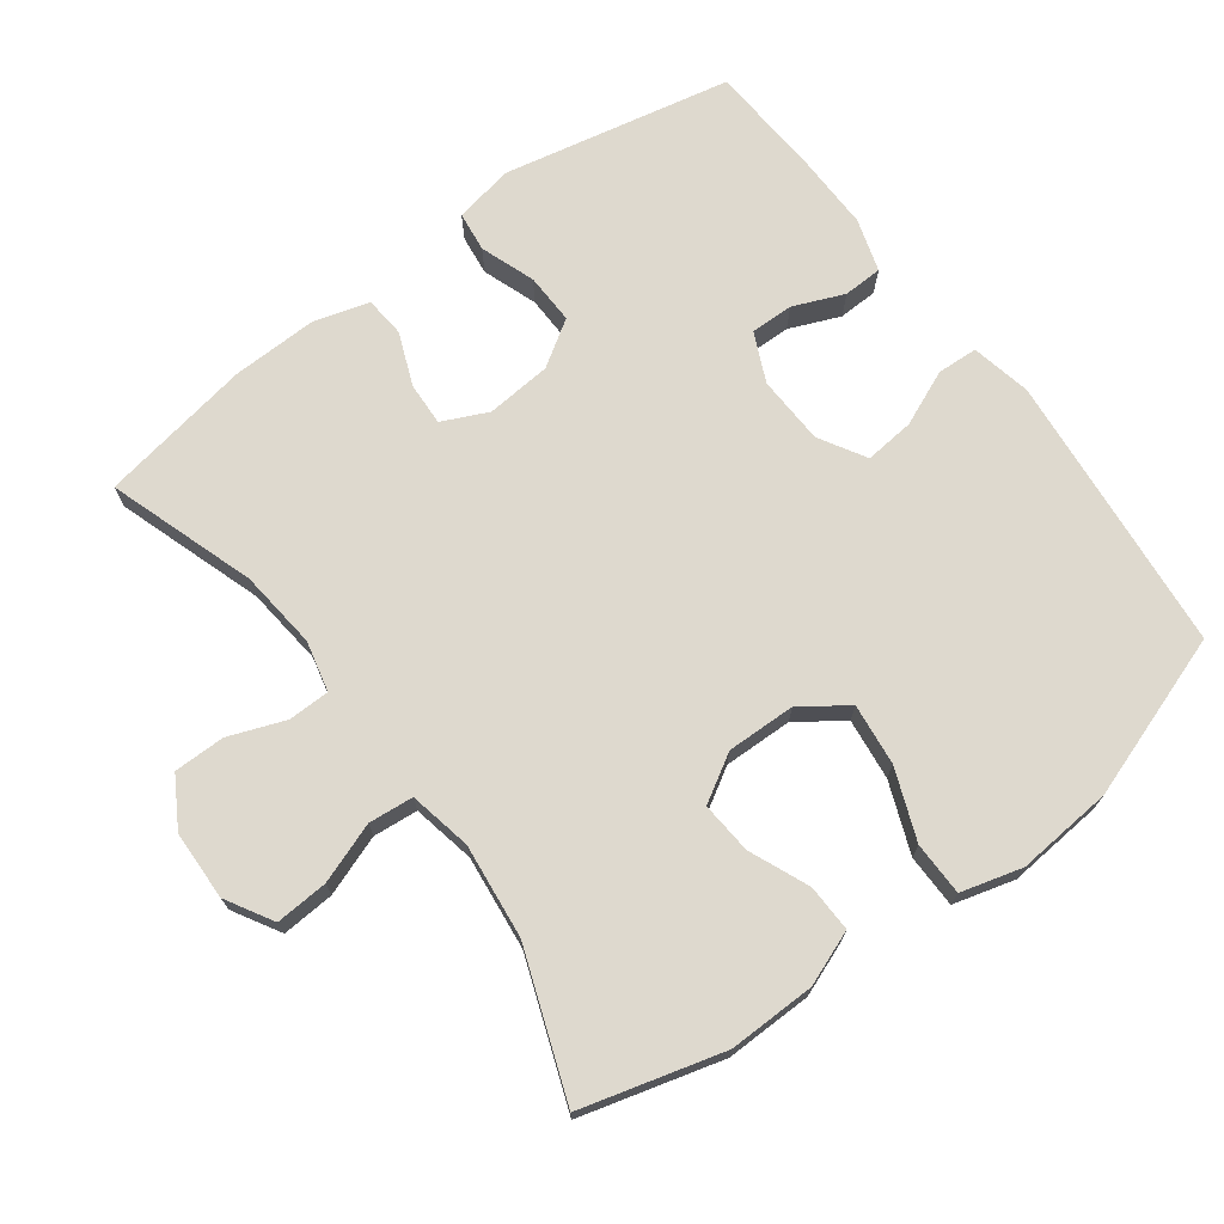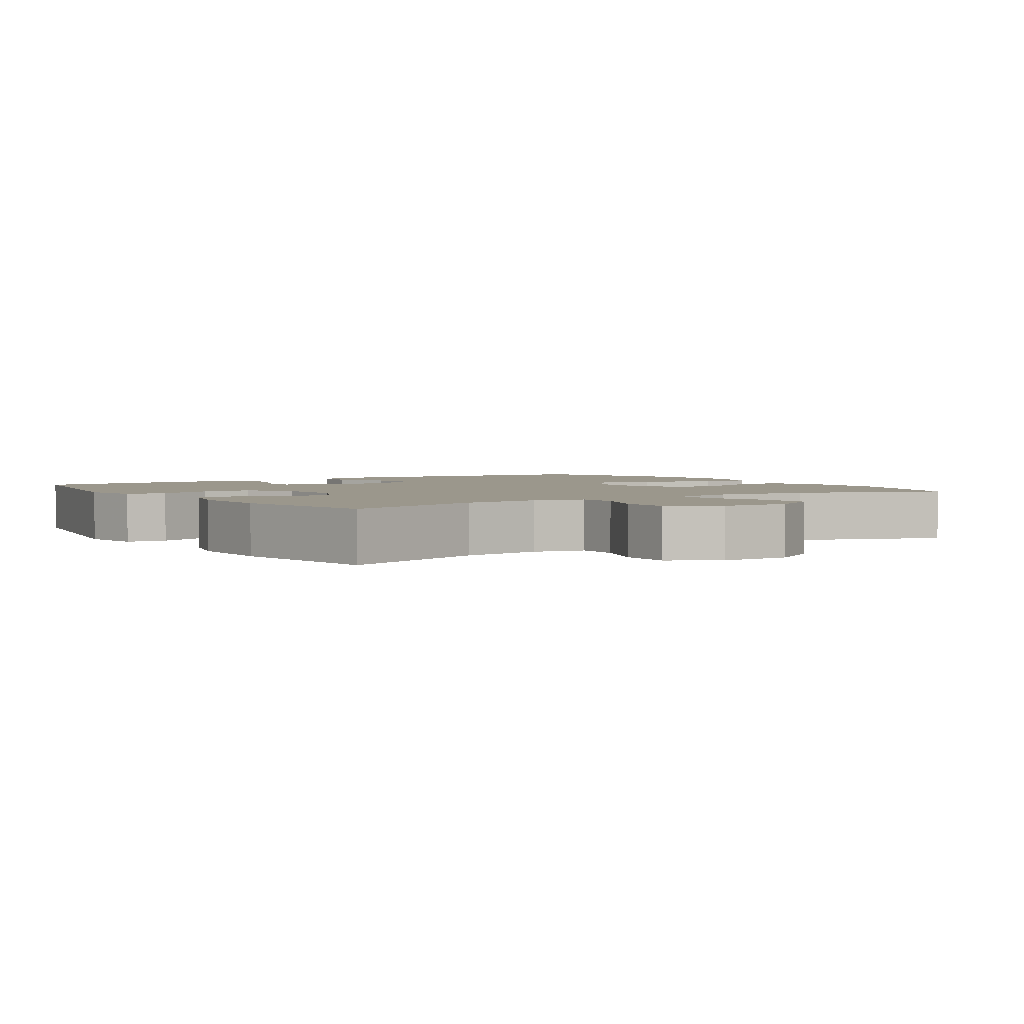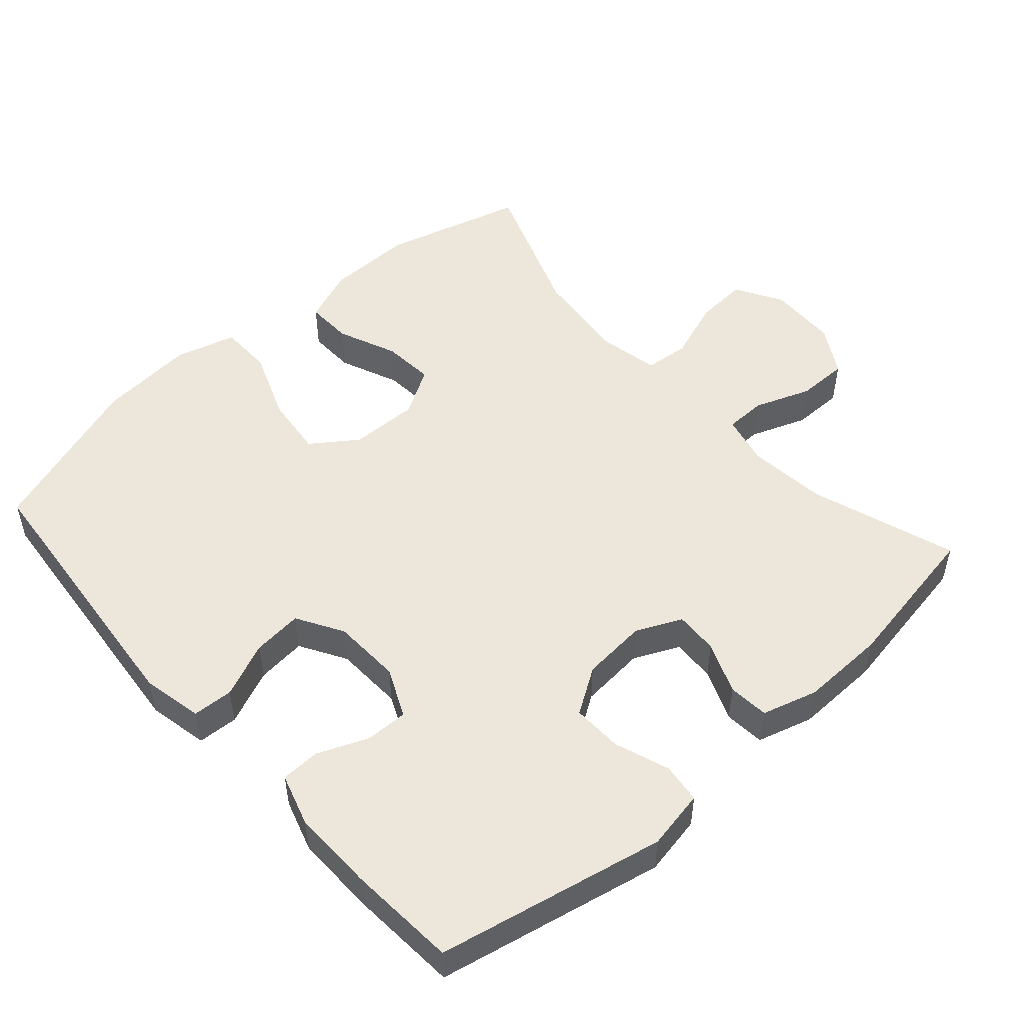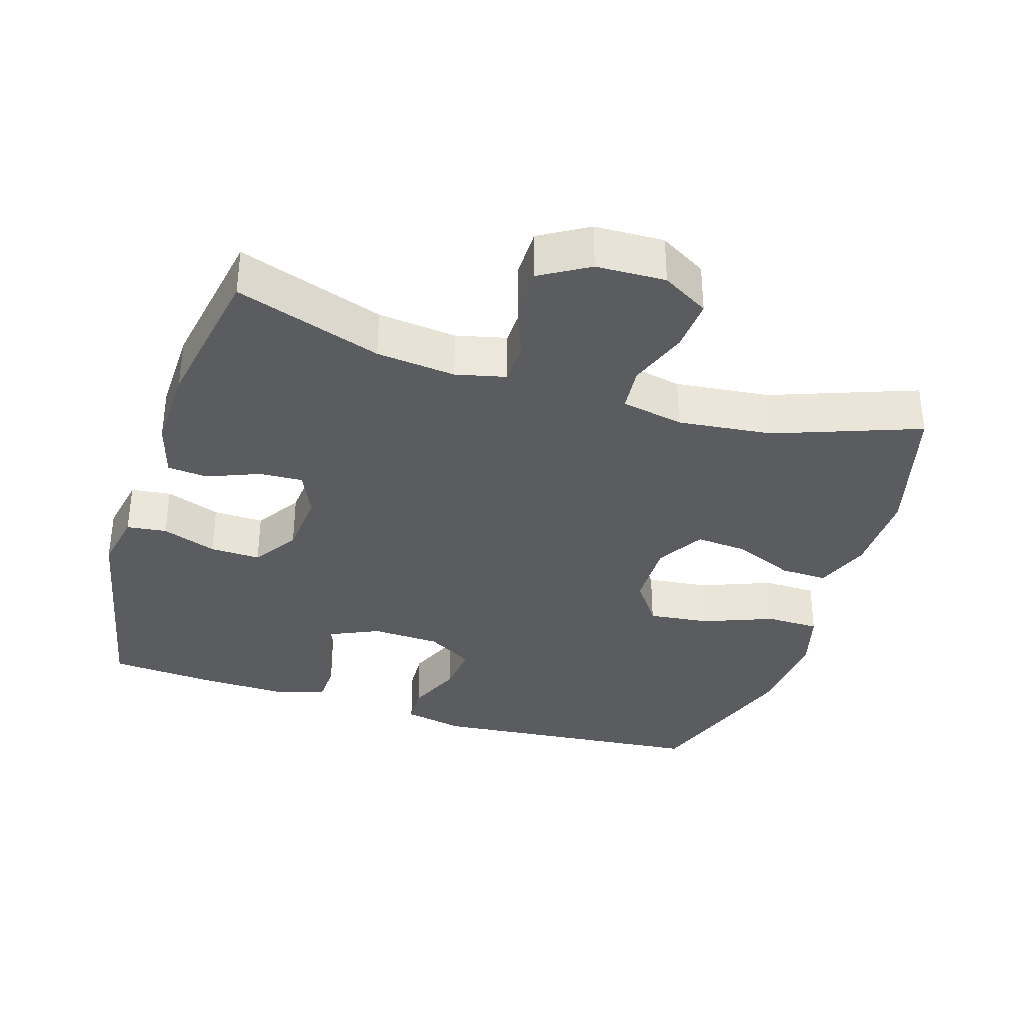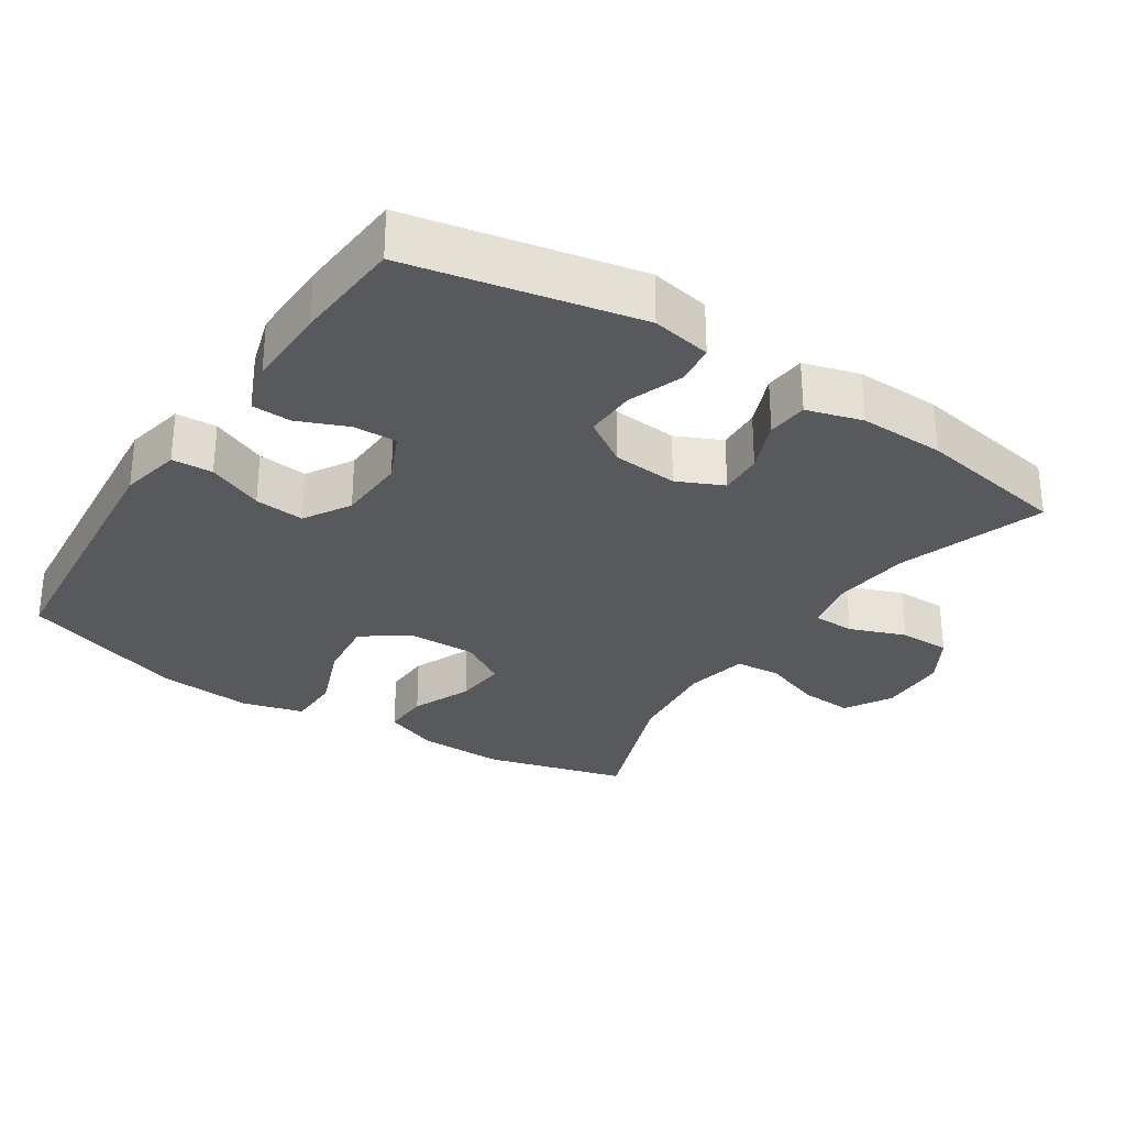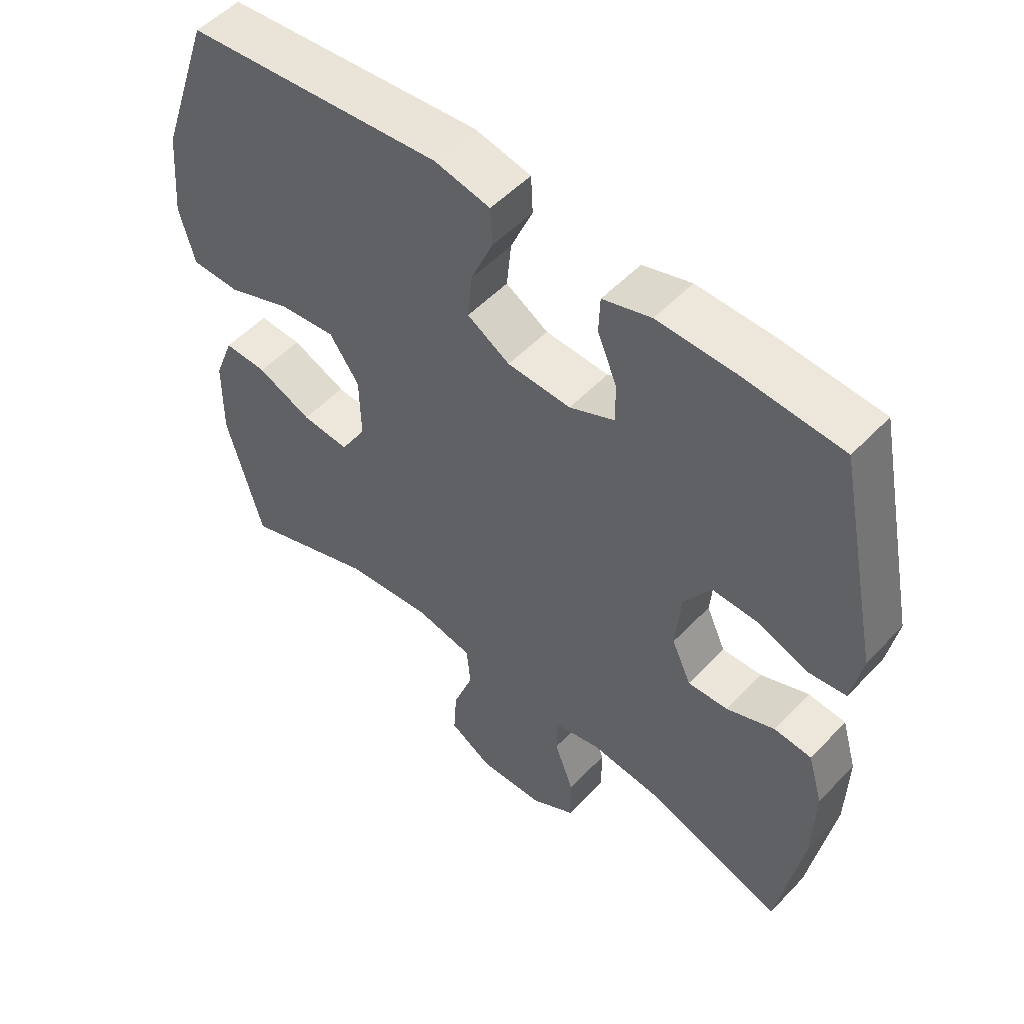
<metadata>
{"format":"obj","ext":"obj","renderer":"f3d","projection":"perspective","resolution":1024,"background":"white","views":[{"elev":71.5,"azim":-126.6,"up":"+Y"},{"elev":2.8,"azim":146.4,"up":"+Y"},{"elev":51.1,"azim":48.4,"up":"+Y"},{"elev":-34.9,"azim":162.6,"up":"+Y"},{"elev":-29.8,"azim":56.7,"up":"+Y"},{"elev":52.3,"azim":42.0,"up":"+Z"}]}
</metadata>
<code>
v -0.5 0.07 0.5
v -0.101 0.07 0.538
v -0.015 0.07 0.52
v -0.012 0.07 0.462
v -0.046 0.07 0.383
v -0.053 0.07 0.312
v 0.013 0.07 0.273
v 0.111 0.07 0.269
v 0.181 0.07 0.301
v 0.18 0.07 0.362
v 0.15 0.07 0.434
v 0.152 0.07 0.49
v 0.227 0.07 0.513
v 0.345 0.07 0.511
v 0.5 0.07 0.5
v 0.567 0.07 0.175
v 0.551 0.07 0.09
v 0.494 0.07 0.083
v 0.416 0.07 0.111
v 0.344 0.07 0.113
v 0.302 0.07 0.048
v 0.294 0.07 -0.045
v 0.324 0.07 -0.11
v 0.386 0.07 -0.107
v 0.46 0.07 -0.077
v 0.518 0.07 -0.082
v 0.541 0.07 -0.161
v 0.538 0.07 -0.283
v 0.5 0.07 -0.5
v 0.291 0.07 -0.43
v 0.178 0.07 -0.418
v 0.106 0.07 -0.435
v 0.105 0.07 -0.494
v 0.135 0.07 -0.574
v 0.135 0.07 -0.647
v 0.066 0.07 -0.688
v -0.033 0.07 -0.691
v -0.1 0.07 -0.652
v -0.095 0.07 -0.577
v -0.064 0.07 -0.491
v -0.07 0.07 -0.427
v -0.159 0.07 -0.409
v -0.294 0.07 -0.424
v -0.5 0.07 -0.5
v -0.555 0.07 -0.299
v -0.553 0.07 -0.175
v -0.523 0.07 -0.097
v -0.456 0.07 -0.099
v -0.371 0.07 -0.135
v -0.297 0.07 -0.141
v -0.257 0.07 -0.074
v -0.259 0.07 0.024
v -0.305 0.07 0.089
v -0.393 0.07 0.079
v -0.493 0.07 0.04
v -0.569 0.07 0.041
v -0.593 0.07 0.128
v -0.581 0.07 0.265
v -0.5 0 0.5
v -0.101 0 0.538
v -0.015 0 0.52
v -0.012 0 0.462
v -0.046 0 0.383
v -0.053 0 0.312
v 0.013 0 0.273
v 0.111 0 0.269
v 0.181 0 0.301
v 0.18 0 0.362
v 0.15 0 0.434
v 0.152 0 0.49
v 0.227 0 0.513
v 0.345 0 0.511
v 0.5 0 0.5
v 0.567 0 0.175
v 0.551 0 0.09
v 0.494 0 0.083
v 0.416 0 0.111
v 0.344 0 0.113
v 0.302 0 0.048
v 0.294 0 -0.045
v 0.324 0 -0.11
v 0.386 0 -0.107
v 0.46 0 -0.077
v 0.518 0 -0.082
v 0.541 0 -0.161
v 0.538 0 -0.283
v 0.5 0 -0.5
v 0.291 0 -0.43
v 0.178 0 -0.418
v 0.106 0 -0.435
v 0.105 0 -0.494
v 0.135 0 -0.574
v 0.135 0 -0.647
v 0.066 0 -0.688
v -0.033 0 -0.691
v -0.1 0 -0.652
v -0.095 0 -0.577
v -0.064 0 -0.491
v -0.07 0 -0.427
v -0.159 0 -0.409
v -0.294 0 -0.424
v -0.5 0 -0.5
v -0.555 0 -0.299
v -0.553 0 -0.175
v -0.523 0 -0.097
v -0.456 0 -0.099
v -0.371 0 -0.135
v -0.297 0 -0.141
v -0.257 0 -0.074
v -0.259 0 0.024
v -0.305 0 0.089
v -0.393 0 0.079
v -0.493 0 0.04
v -0.569 0 0.041
v -0.593 0 0.128
v -0.581 0 0.265
f 54 55 56 57
f 53 54 57 58
f 46 47 48 49
f 46 49 50
f 43 44 45 46
f 42 43 46 50
f 41 42 50 51
f 37 38 39 40
f 37 40 41
f 36 37 41
f 33 34 35 36
f 32 33 36 41
f 31 32 41 51
f 27 28 29 30
f 24 25 26 27
f 23 24 27 30
f 22 23 30 31
f 16 17 18 19
f 16 19 20
f 15 16 20
f 14 15 20 21
f 10 11 12 13
f 9 10 13 14
f 2 3 4 5
f 2 5 6
f 53 58 1 2
f 52 53 2 6
f 51 52 6 7
f 21 22 31 51
f 21 51 7 8
f 9 14 21
f 8 9 21
f 115 114 113 112
f 116 115 112 111
f 107 106 105 104
f 108 107 104
f 104 103 102 101
f 108 104 101 100
f 109 108 100 99
f 98 97 96 95
f 99 98 95
f 99 95 94
f 94 93 92 91
f 99 94 91 90
f 109 99 90 89
f 88 87 86 85
f 85 84 83 82
f 88 85 82 81
f 89 88 81 80
f 77 76 75 74
f 78 77 74
f 78 74 73
f 79 78 73 72
f 71 70 69 68
f 72 71 68 67
f 63 62 61 60
f 64 63 60
f 60 59 116 111
f 64 60 111 110
f 65 64 110 109
f 109 89 80 79
f 66 65 109 79
f 79 72 67
f 79 67 66
f 1 59 60 2
f 2 60 61 3
f 3 61 62 4
f 4 62 63 5
f 5 63 64 6
f 6 64 65 7
f 7 65 66 8
f 8 66 67 9
f 9 67 68 10
f 10 68 69 11
f 11 69 70 12
f 12 70 71 13
f 13 71 72 14
f 14 72 73 15
f 15 73 74 16
f 16 74 75 17
f 17 75 76 18
f 18 76 77 19
f 19 77 78 20
f 20 78 79 21
f 21 79 80 22
f 22 80 81 23
f 23 81 82 24
f 24 82 83 25
f 25 83 84 26
f 26 84 85 27
f 27 85 86 28
f 28 86 87 29
f 29 87 88 30
f 30 88 89 31
f 31 89 90 32
f 32 90 91 33
f 33 91 92 34
f 34 92 93 35
f 35 93 94 36
f 36 94 95 37
f 37 95 96 38
f 38 96 97 39
f 39 97 98 40
f 40 98 99 41
f 41 99 100 42
f 42 100 101 43
f 43 101 102 44
f 44 102 103 45
f 45 103 104 46
f 46 104 105 47
f 47 105 106 48
f 48 106 107 49
f 49 107 108 50
f 50 108 109 51
f 51 109 110 52
f 52 110 111 53
f 53 111 112 54
f 54 112 113 55
f 55 113 114 56
f 56 114 115 57
f 57 115 116 58
f 58 116 59 1

</code>
